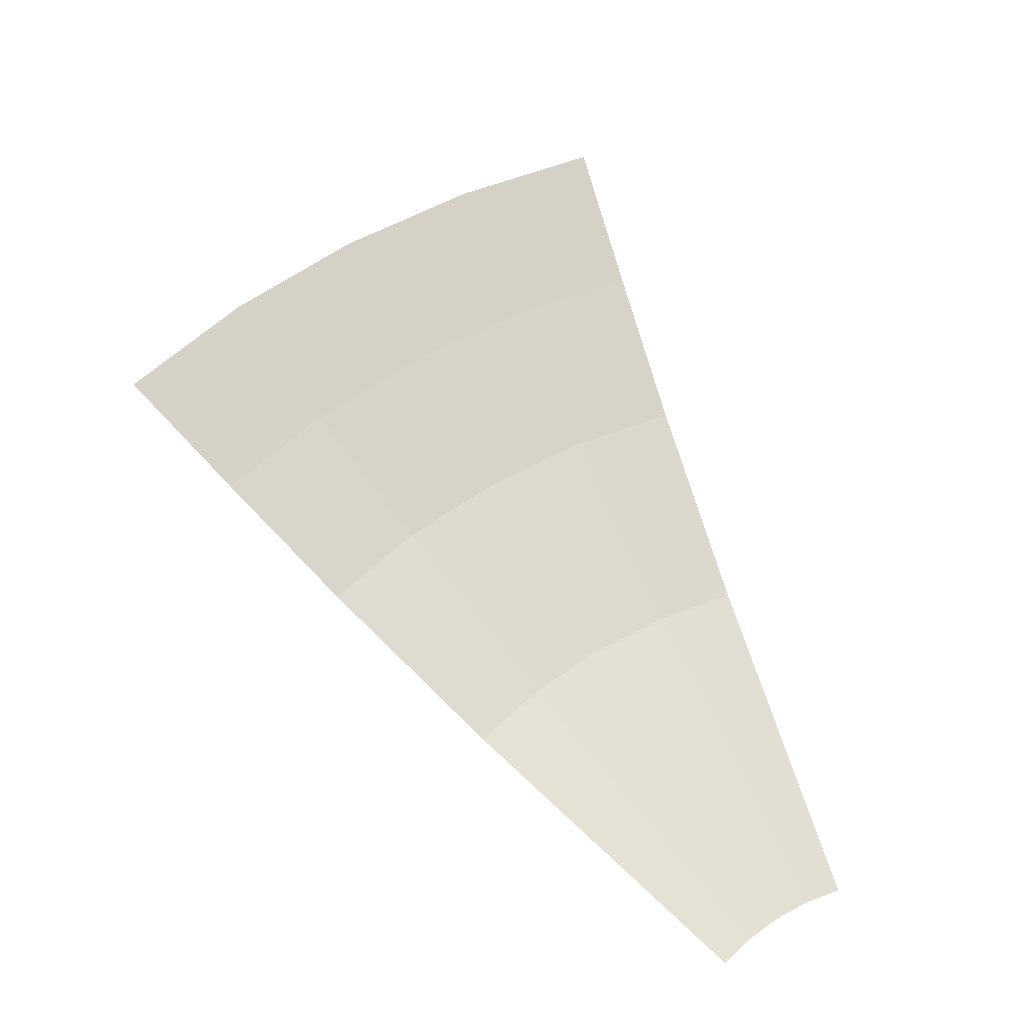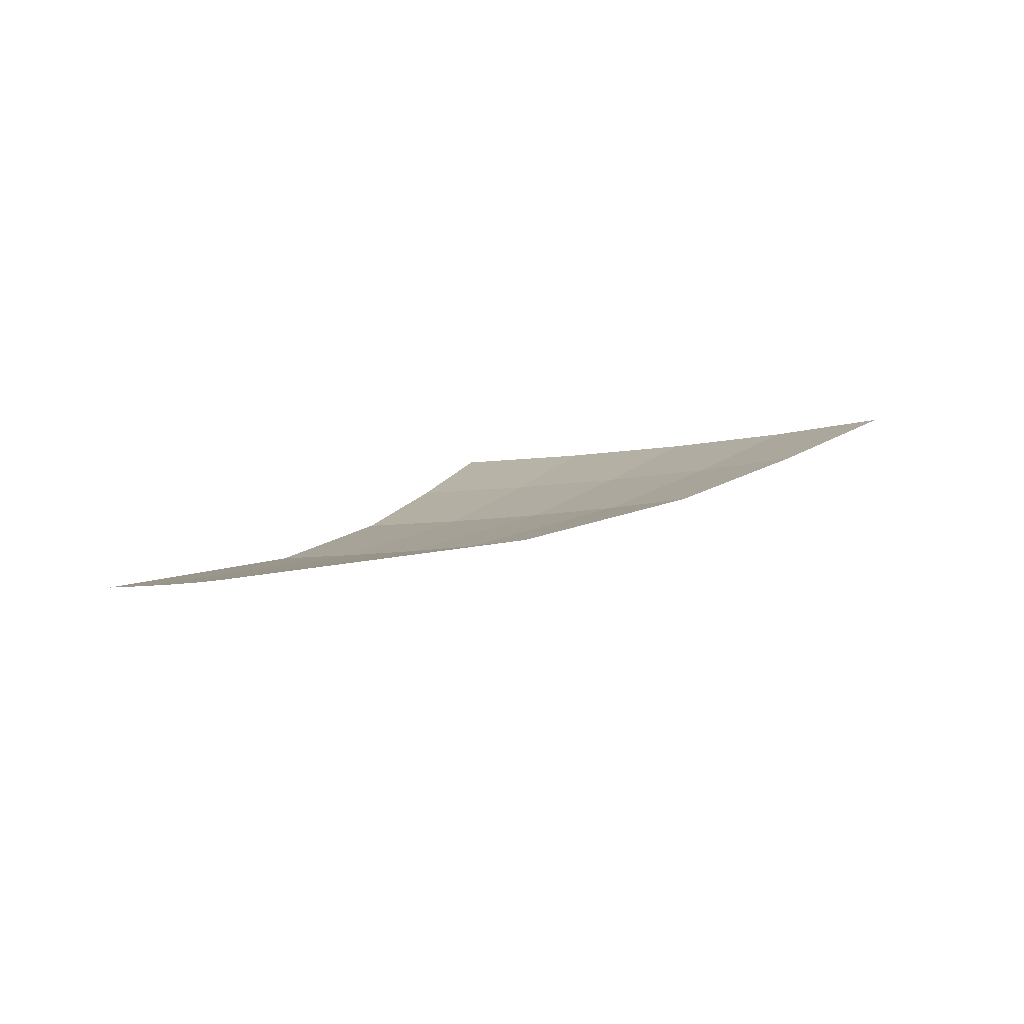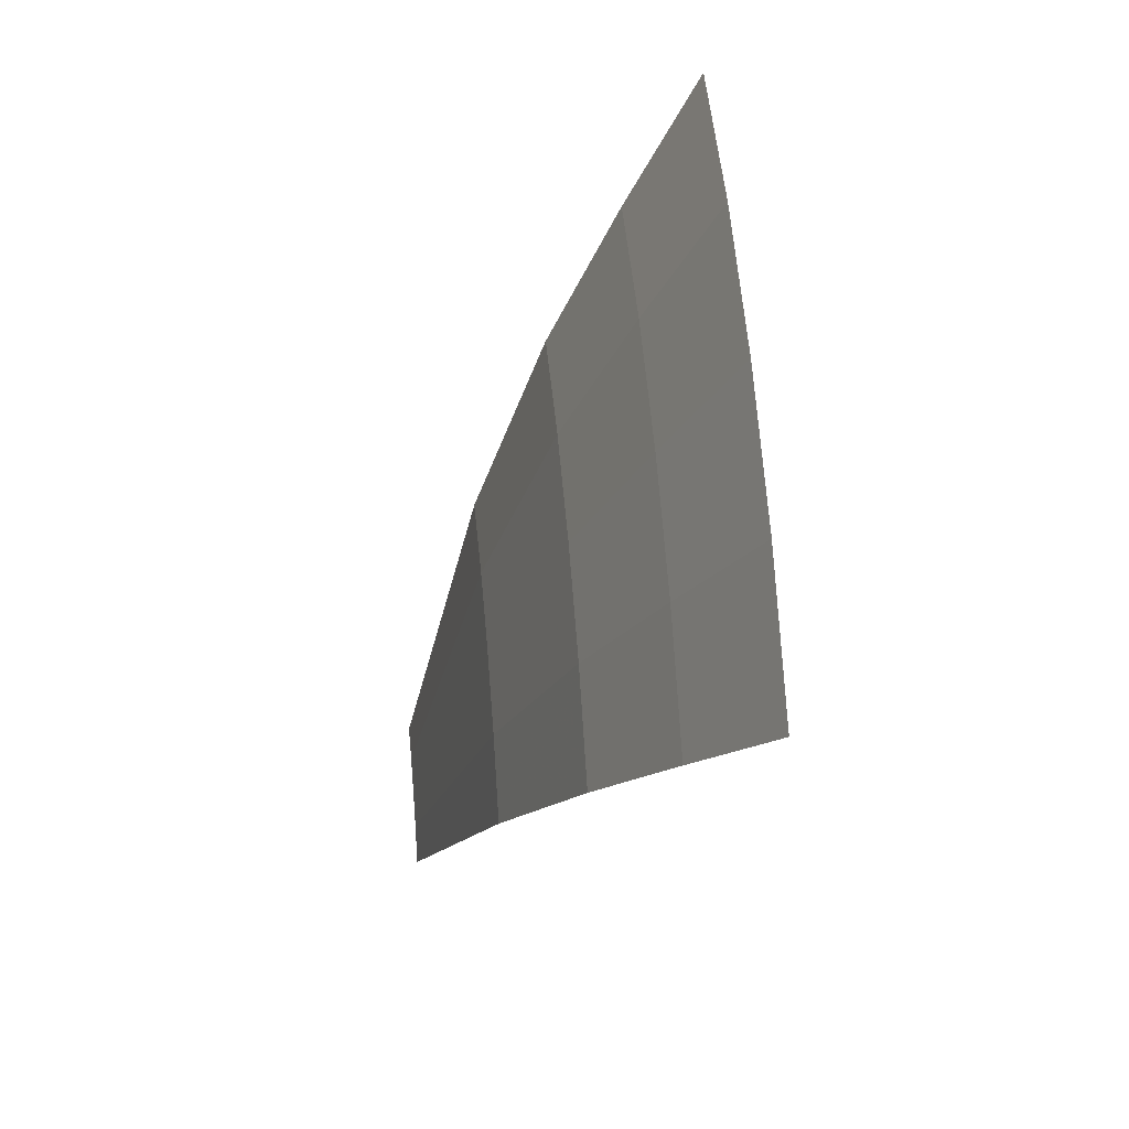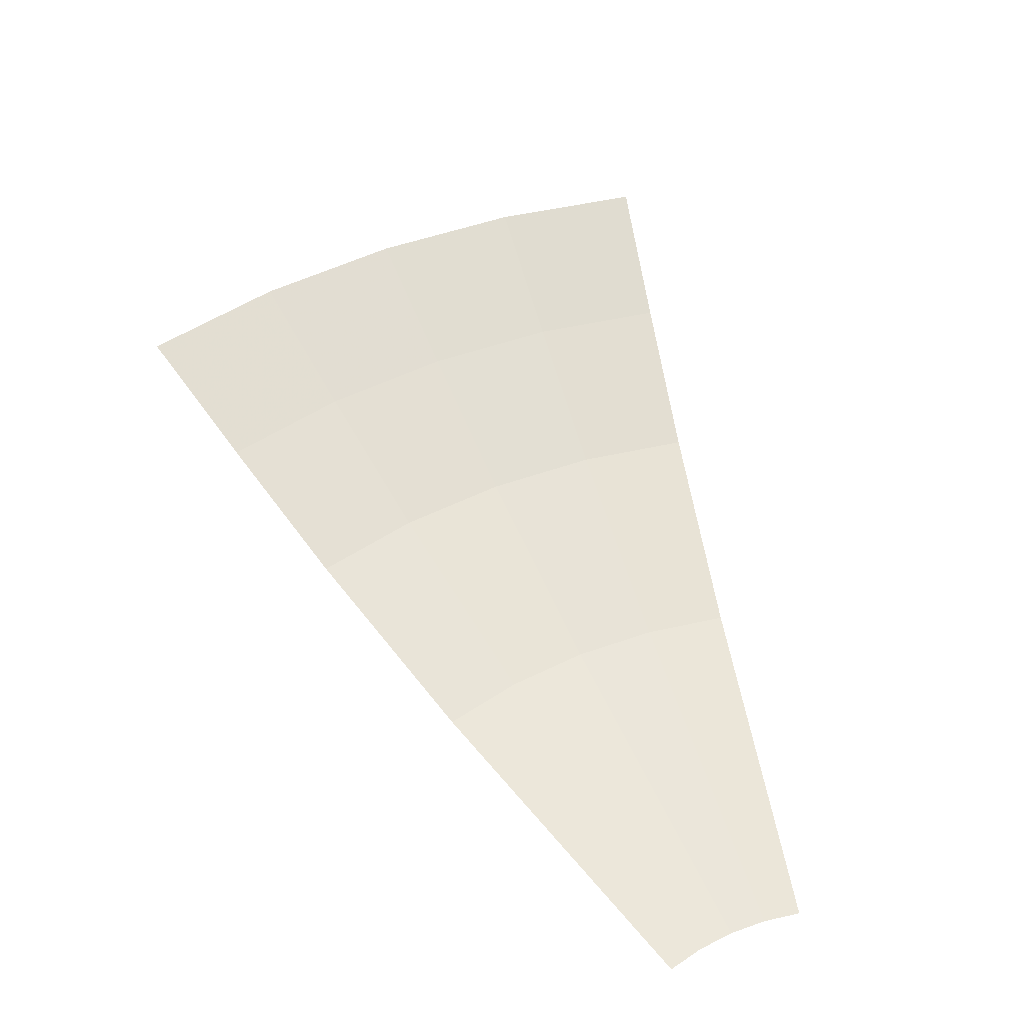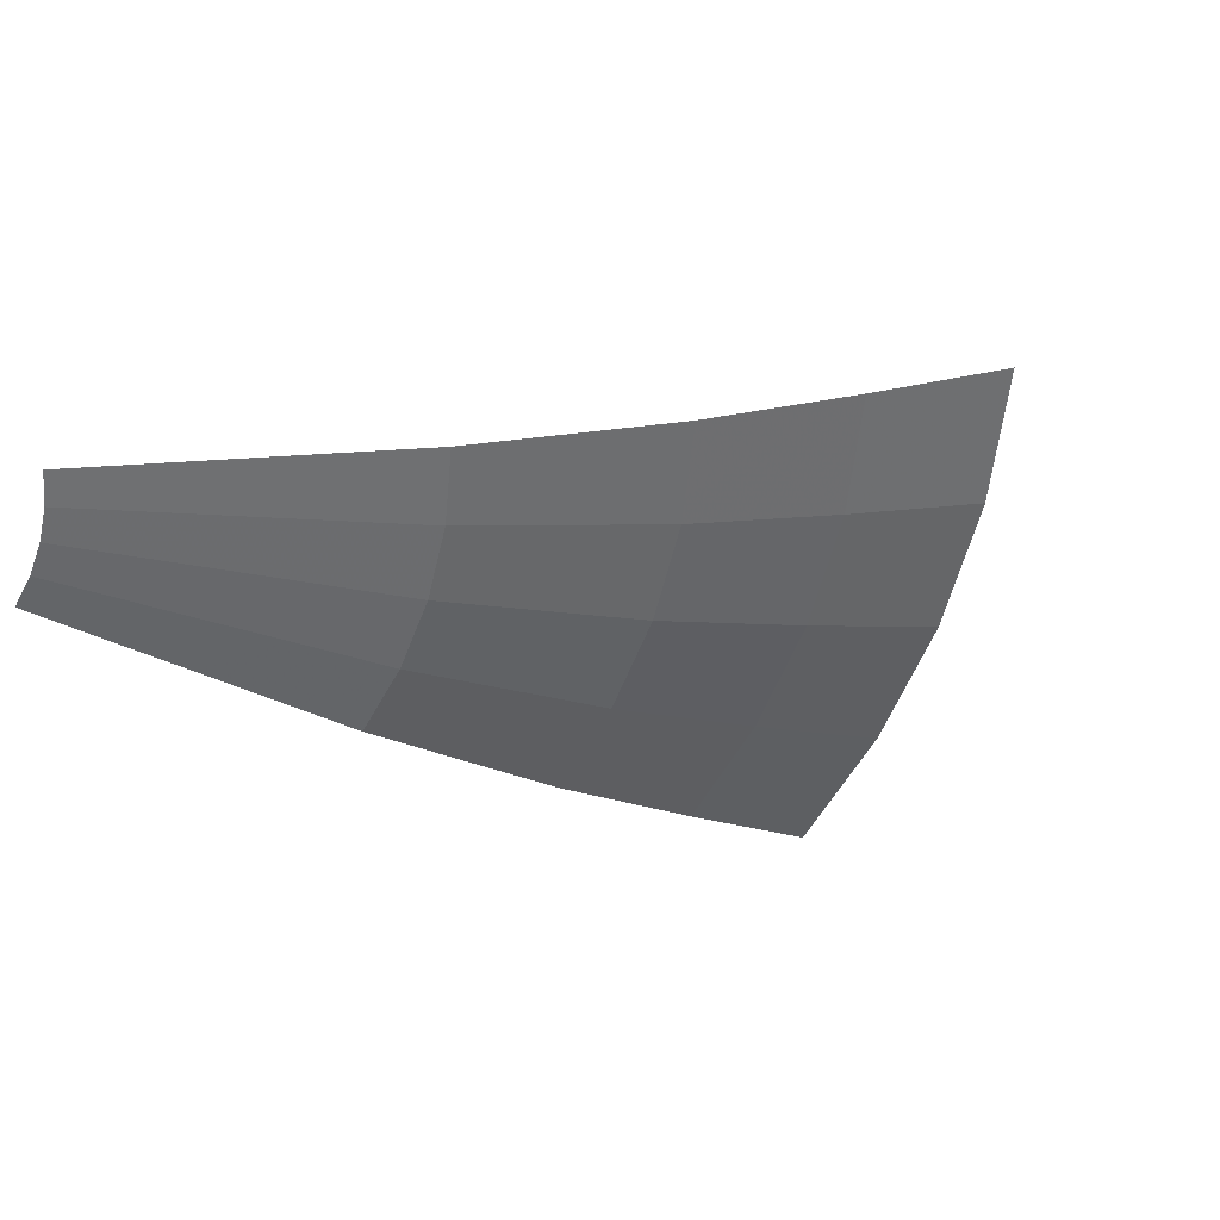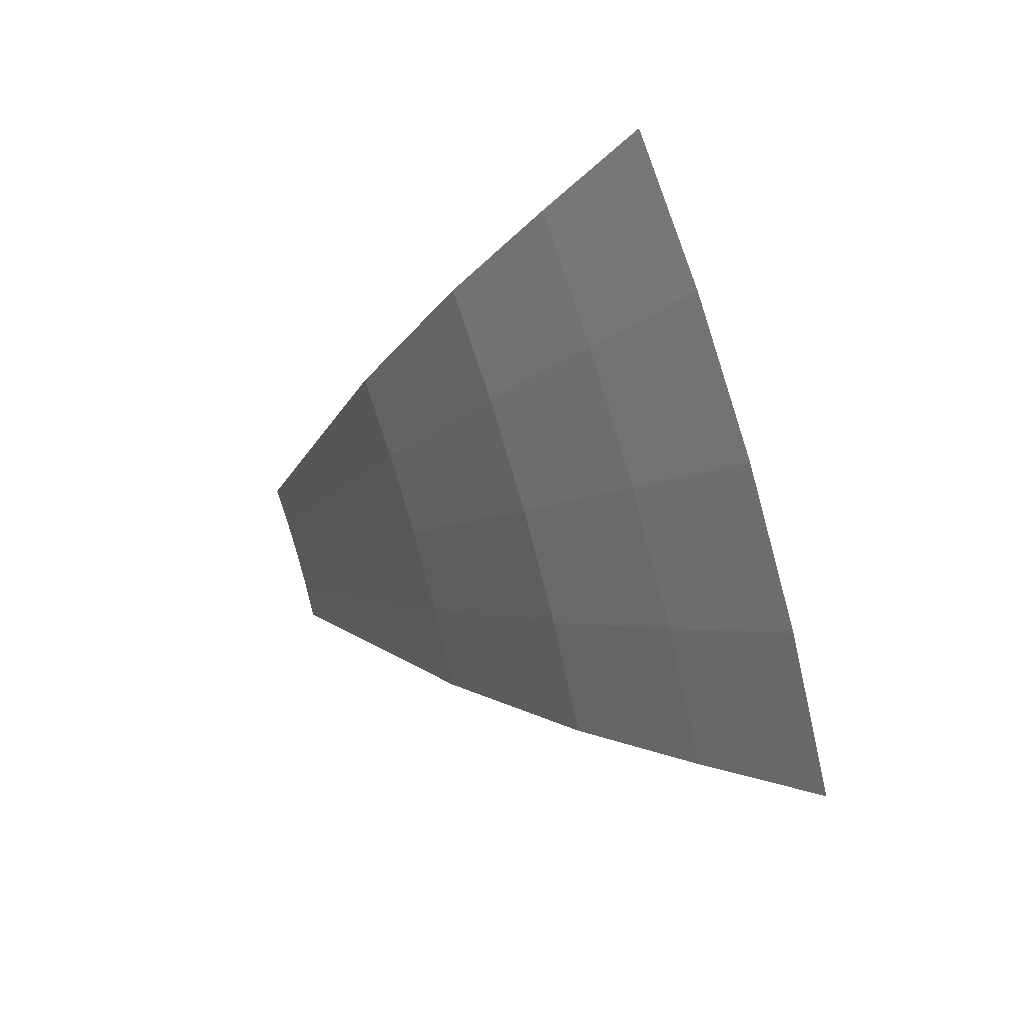
<metadata>
{"format":"obj","ext":"obj","renderer":"f3d","projection":"perspective","resolution":1024,"background":"white","views":[{"elev":59.2,"azim":-167.9,"up":"+Y"},{"elev":-6.6,"azim":-98.0,"up":"+Y"},{"elev":18.6,"azim":83.3,"up":"+Z"},{"elev":49.1,"azim":-160.5,"up":"+Y"},{"elev":-55.4,"azim":-61.9,"up":"+Y"},{"elev":45.6,"azim":67.2,"up":"+Z"}]}
</metadata>
<code>
v 0.8727 0.1 0.6697
v 0.3967 0 0.3044
v 0.433 0 0.25
v 0.9526 0.1 0.55
v 1.17 0.2 0.898
v 0.8727 0.1 0.6697
v 0.9526 0.1 0.55
v 1.277 0.2 0.7375
v 1.388 0.3 1.065
v 1.17 0.2 0.898
v 1.277 0.2 0.7375
v 1.516 0.3 0.875
v 1.587 0.4 1.218
v 1.388 0.3 1.065
v 1.516 0.3 0.875
v 1.732 0.4 1
v 0.7778 0.1 0.7778
v 0.3535 0 0.3535
v 0.3967 0 0.3044
v 0.8727 0.1 0.6697
v 1.043 0.2 1.043
v 0.7778 0.1 0.7778
v 0.8727 0.1 0.6697
v 1.17 0.2 0.898
v 1.237 0.3 1.237
v 1.043 0.2 1.043
v 1.17 0.2 0.898
v 1.388 0.3 1.065
v 1.414 0.4 1.414
v 1.237 0.3 1.237
v 1.388 0.3 1.065
v 1.587 0.4 1.218
v 0.25 0 0.433
v 0.3044 0 0.3967
v 0.6697 0.1 0.8727
v 0.55 0.1 0.9526
v 0.55 0.1 0.9526
v 0.6697 0.1 0.8727
v 0.898 0.2 1.17
v 0.7375 0.2 1.277
v 0.7375 0.2 1.277
v 0.898 0.2 1.17
v 1.065 0.3 1.388
v 0.875 0.3 1.516
v 0.875 0.3 1.516
v 1.065 0.3 1.388
v 1.218 0.4 1.587
v 1 0.4 1.732
v 0.3044 0 0.3967
v 0.3535 0 0.3535
v 0.7778 0.1 0.7778
v 0.6697 0.1 0.8727
v 0.6697 0.1 0.8727
v 0.7778 0.1 0.7778
v 1.043 0.2 1.043
v 0.898 0.2 1.17
v 0.898 0.2 1.17
v 1.043 0.2 1.043
v 1.237 0.3 1.237
v 1.065 0.3 1.388
v 1.065 0.3 1.388
v 1.237 0.3 1.237
v 1.414 0.4 1.414
v 1.218 0.4 1.587
g mesh7095339
f 1 2 3
f 3 4 1
f 5 6 7
f 7 8 5
f 9 10 11
f 11 12 9
f 13 14 15
f 15 16 13
g mesh7095340
f 17 18 19
f 19 20 17
f 21 22 23
f 23 24 21
f 25 26 27
f 27 28 25
f 29 30 31
f 31 32 29
g mesh7095341
f 33 34 35
f 35 36 33
f 37 38 39
f 39 40 37
f 41 42 43
f 43 44 41
f 45 46 47
f 47 48 45
g mesh7095342
f 49 50 51
f 51 52 49
f 53 54 55
f 55 56 53
f 57 58 59
f 59 60 57
f 61 62 63
f 63 64 61

</code>
